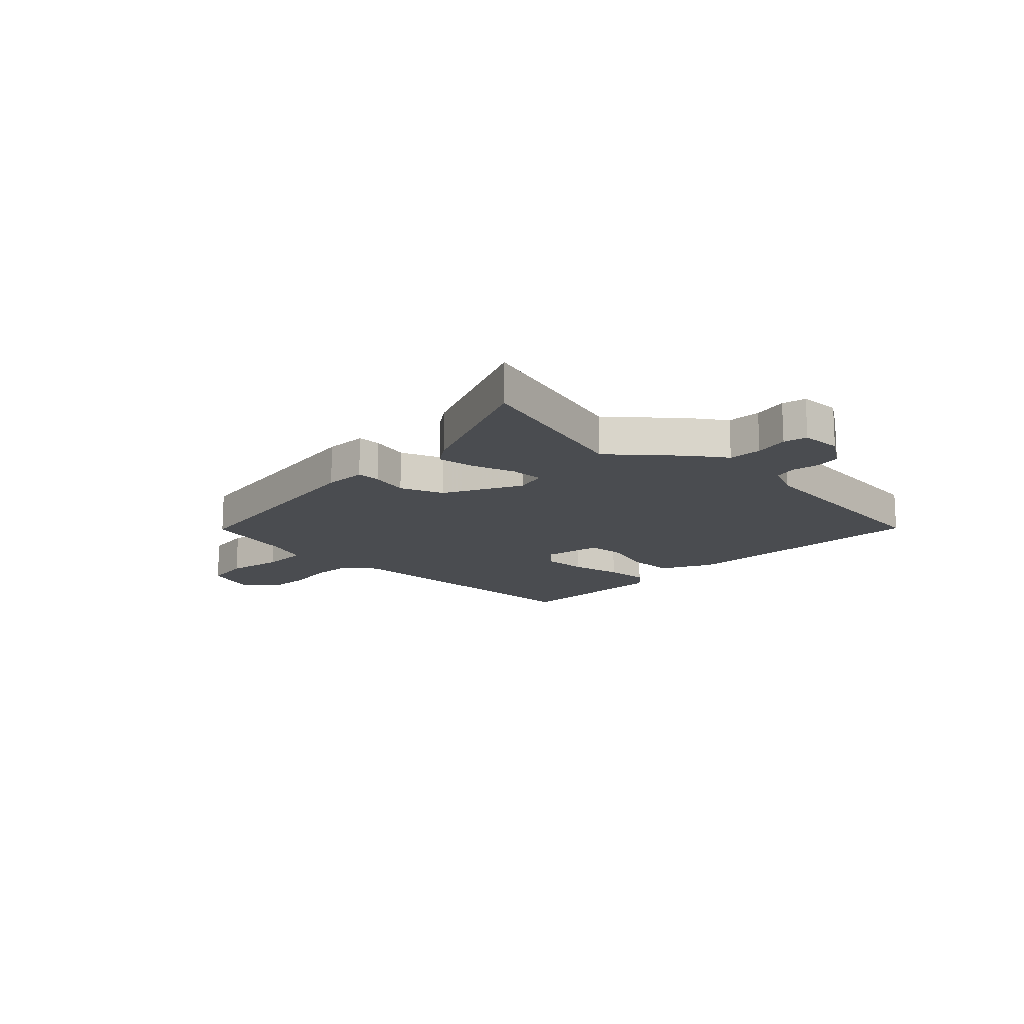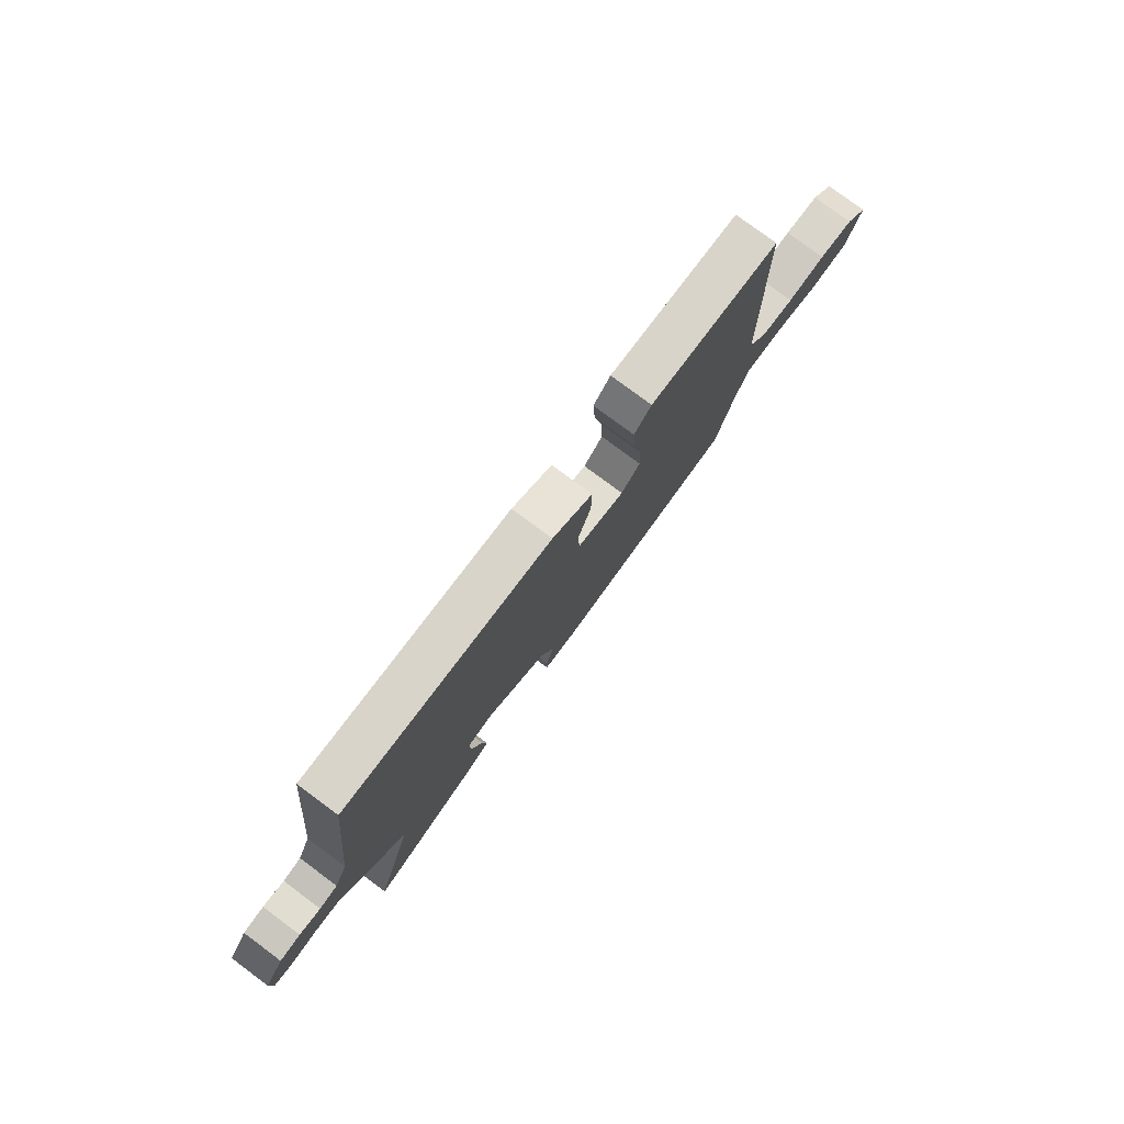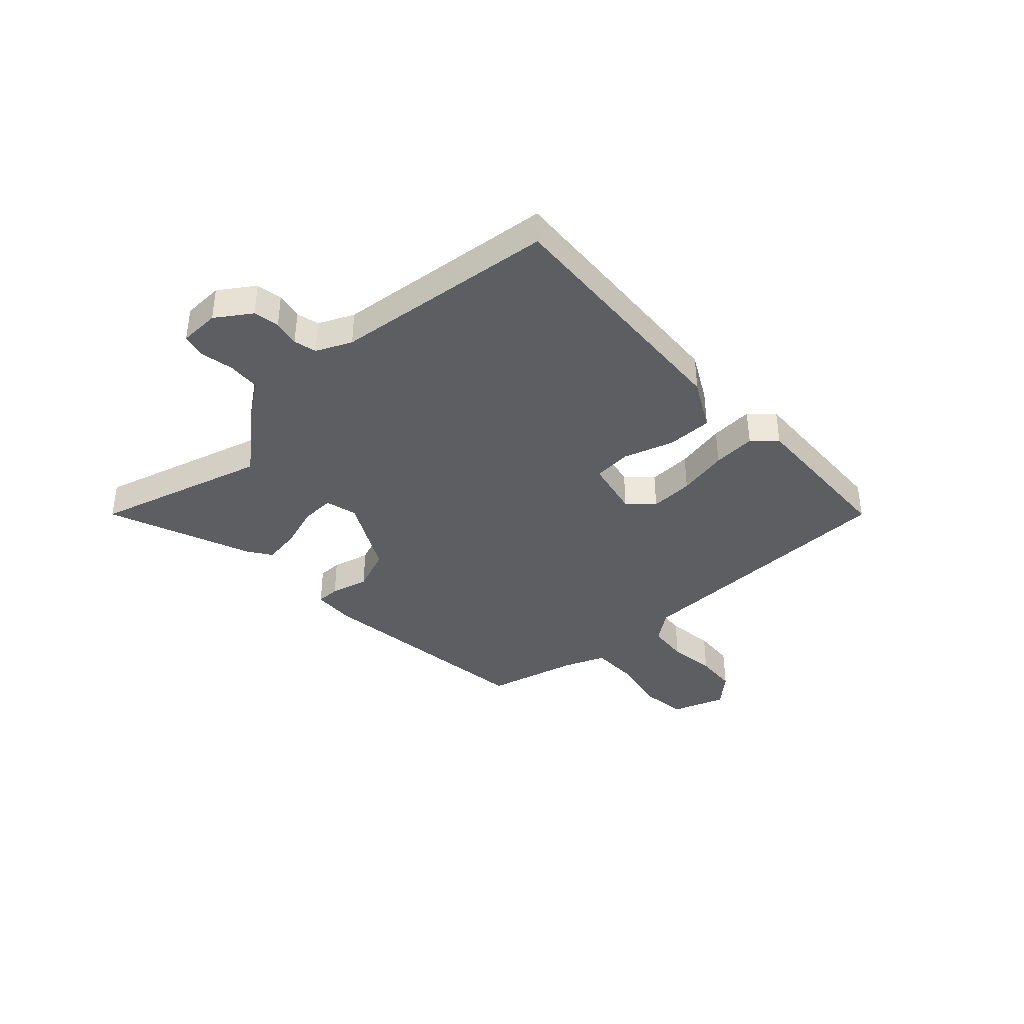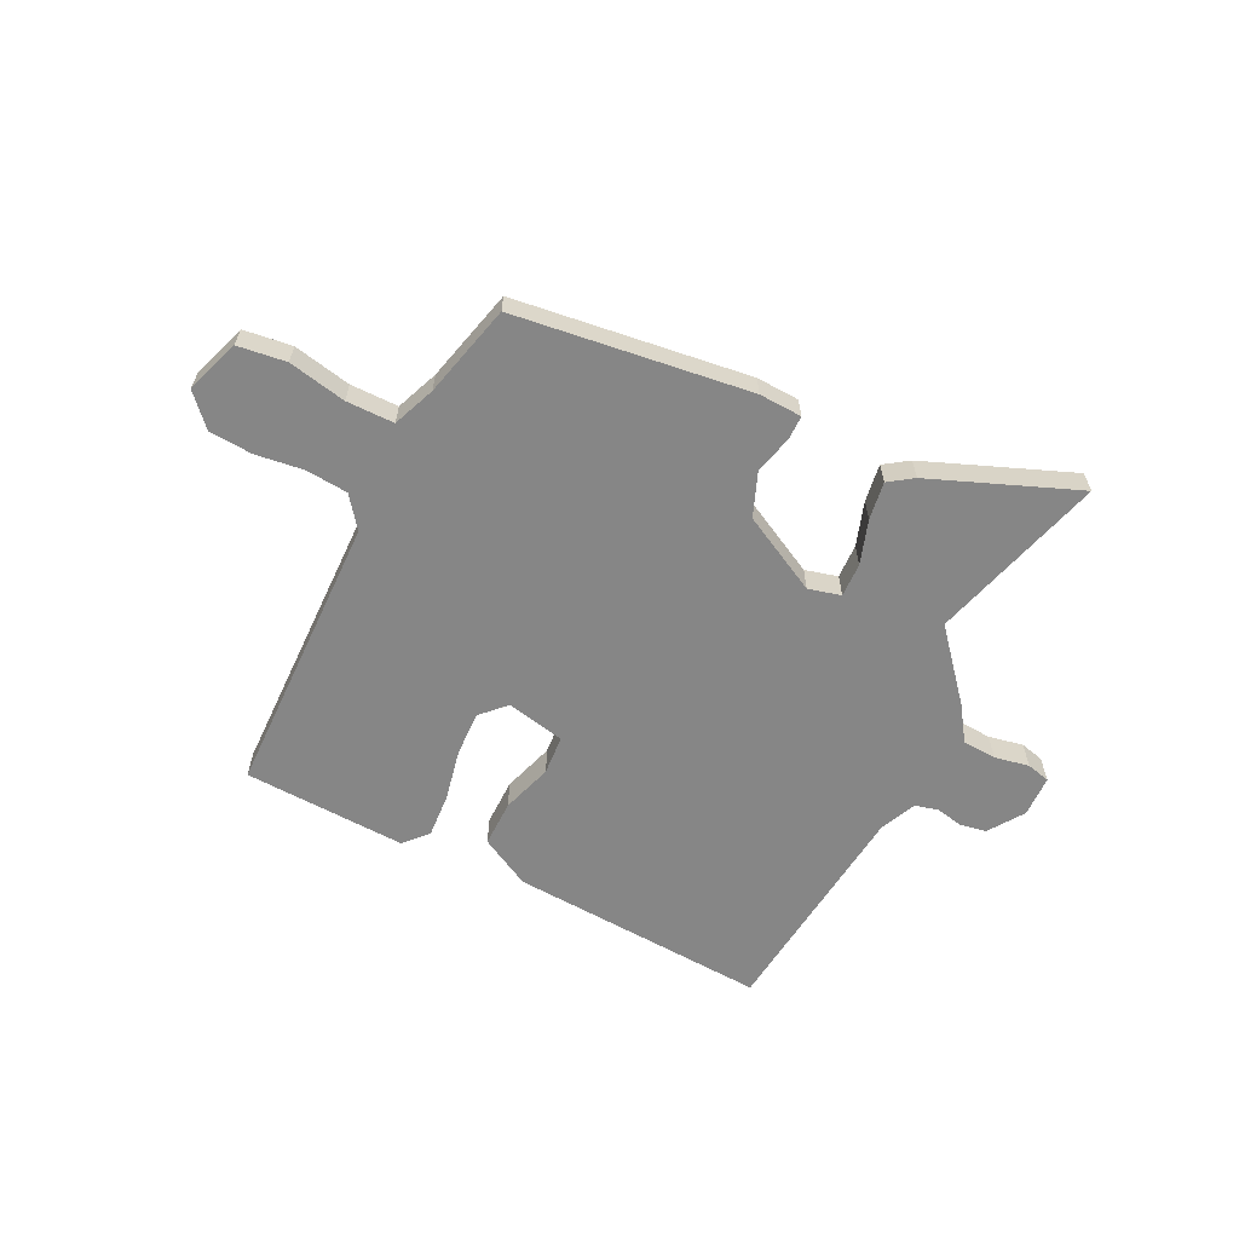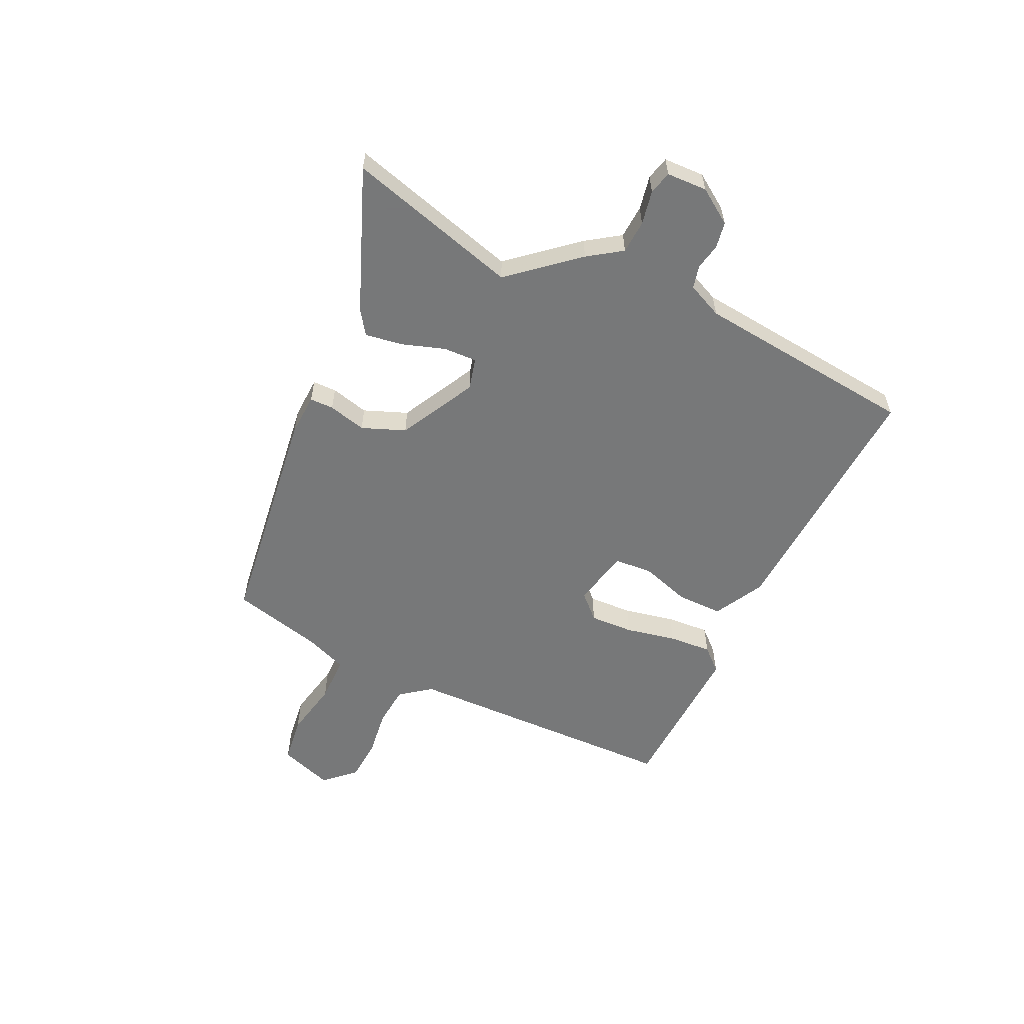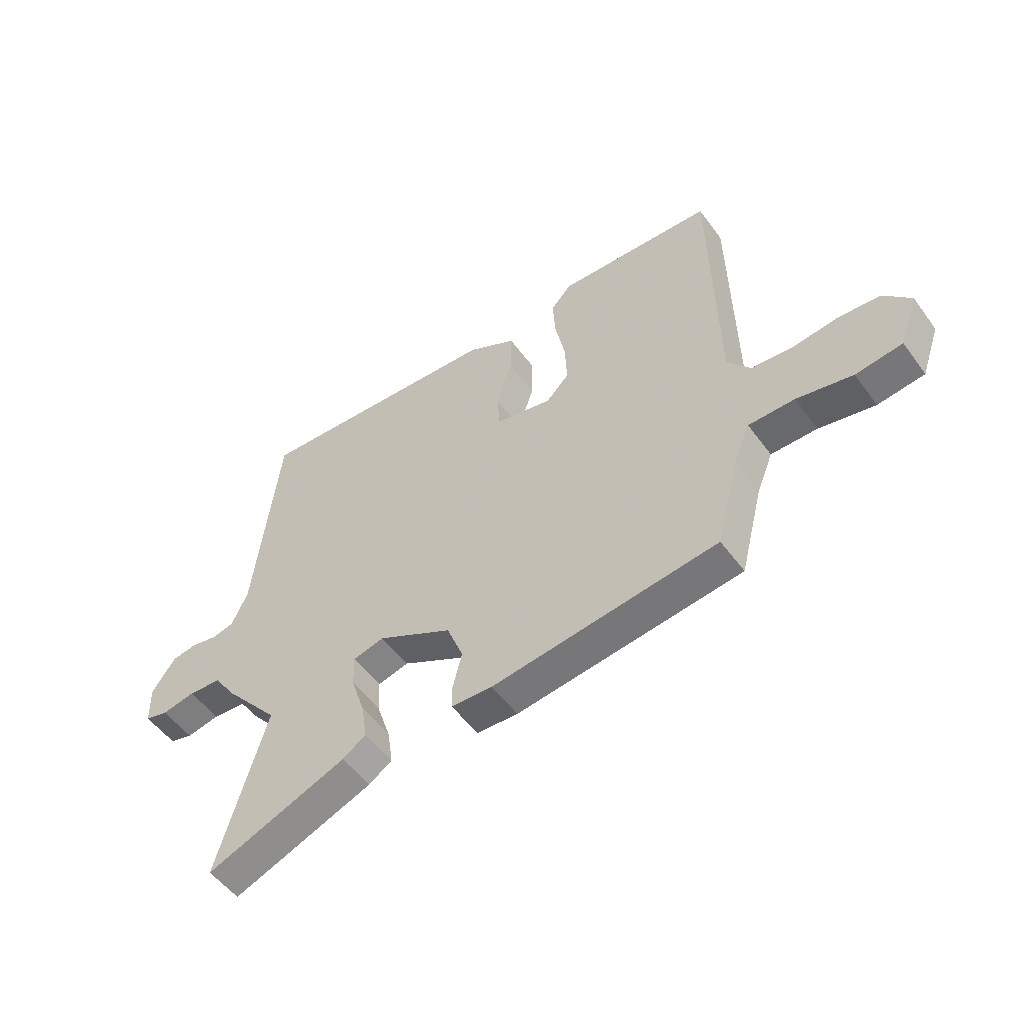
<metadata>
{"format":"obj","ext":"obj","renderer":"f3d","projection":"perspective","resolution":1024,"background":"white","views":[{"elev":-15.1,"azim":-133.5,"up":"+Y"},{"elev":78.5,"azim":-53.4,"up":"+Z"},{"elev":-38.7,"azim":-47.0,"up":"+Y"},{"elev":-62.0,"azim":154.0,"up":"+Y"},{"elev":-57.3,"azim":-114.9,"up":"+Y"},{"elev":-52.7,"azim":35.4,"up":"+Z"}]}
</metadata>
<code>
v -0.537 0.07 -0.627
v -0.445 0.07 -0.309
v -0.549 0.07 -0.186
v -0.591 0.07 -0.124
v -0.653 0.07 -0.12
v -0.716 0.07 -0.132
v -0.759 0.07 -0.121
v -0.761 0.07 -0.046
v -0.717 0.07 0.018
v -0.669 0.07 0.026
v -0.62 0.07 0.016
v -0.578 0.07 0.026
v -0.548 0.07 0.091
v -0.502 0.07 0.503
v -0.029 0.07 0.473
v 0.063 0.07 0.423
v 0.062 0.07 0.338
v 0.032 0.07 0.246
v 0.037 0.07 0.175
v 0.144 0.07 0.152
v 0.187 0.07 0.196
v 0.184 0.07 0.277
v 0.165 0.07 0.371
v 0.16 0.07 0.451
v 0.199 0.07 0.493
v 0.495 0.07 0.479
v 0.504 0.07 -0.038
v 0.547 0.07 -0.095
v 0.623 0.07 -0.102
v 0.711 0.07 -0.091
v 0.79 0.07 -0.097
v 0.841 0.07 -0.153
v 0.806 0.07 -0.252
v 0.718 0.07 -0.263
v 0.613 0.07 -0.241
v 0.526 0.07 -0.241
v 0.495 0.07 -0.318
v 0.452 0.07 -0.487
v 0.026 0.07 -0.54
v -0.052 0.07 -0.536
v -0.052 0.07 -0.492
v -0.034 0.07 -0.422
v -0.065 0.07 -0.342
v -0.206 0.07 -0.267
v -0.265 0.07 -0.282
v -0.263 0.07 -0.344
v -0.237 0.07 -0.424
v -0.227 0.07 -0.493
v -0.271 0.07 -0.523
v -0.537 0 -0.627
v -0.445 0 -0.309
v -0.549 0 -0.186
v -0.591 0 -0.124
v -0.653 0 -0.12
v -0.716 0 -0.132
v -0.759 0 -0.121
v -0.761 0 -0.046
v -0.717 0 0.018
v -0.669 0 0.026
v -0.62 0 0.016
v -0.578 0 0.026
v -0.548 0 0.091
v -0.502 0 0.503
v -0.029 0 0.473
v 0.063 0 0.423
v 0.062 0 0.338
v 0.032 0 0.246
v 0.037 0 0.175
v 0.144 0 0.152
v 0.187 0 0.196
v 0.184 0 0.277
v 0.165 0 0.371
v 0.16 0 0.451
v 0.199 0 0.493
v 0.495 0 0.479
v 0.504 0 -0.038
v 0.547 0 -0.095
v 0.623 0 -0.102
v 0.711 0 -0.091
v 0.79 0 -0.097
v 0.841 0 -0.153
v 0.806 0 -0.252
v 0.718 0 -0.263
v 0.613 0 -0.241
v 0.526 0 -0.241
v 0.495 0 -0.318
v 0.452 0 -0.487
v 0.026 0 -0.54
v -0.052 0 -0.536
v -0.052 0 -0.492
v -0.034 0 -0.422
v -0.065 0 -0.342
v -0.206 0 -0.267
v -0.265 0 -0.282
v -0.263 0 -0.344
v -0.237 0 -0.424
v -0.227 0 -0.493
v -0.271 0 -0.523
f 46 47 48 49
f 45 46 49 1
f 39 40 41 42
f 37 38 39 42
f 36 37 42 43
f 32 33 34 35
f 32 35 36
f 29 30 31 32
f 28 29 32 36
f 27 28 36 43
f 22 23 24 25
f 21 22 25 26
f 20 21 26 27
f 15 16 17 18
f 13 14 15 18
f 12 13 18 19
f 8 9 10 11
f 8 11 12
f 5 6 7 8
f 4 5 8 12
f 2 3 4 12
f 45 1 2
f 44 45 2 12
f 20 27 43 44
f 12 19 20 44
f 98 97 96 95
f 50 98 95 94
f 91 90 89 88
f 91 88 87 86
f 92 91 86 85
f 84 83 82 81
f 85 84 81
f 81 80 79 78
f 85 81 78 77
f 92 85 77 76
f 74 73 72 71
f 75 74 71 70
f 76 75 70 69
f 67 66 65 64
f 67 64 63 62
f 68 67 62 61
f 60 59 58 57
f 61 60 57
f 57 56 55 54
f 61 57 54 53
f 61 53 52 51
f 51 50 94
f 61 51 94 93
f 93 92 76 69
f 93 69 68 61
f 1 50 51 2
f 2 51 52 3
f 3 52 53 4
f 4 53 54 5
f 5 54 55 6
f 6 55 56 7
f 7 56 57 8
f 8 57 58 9
f 9 58 59 10
f 10 59 60 11
f 11 60 61 12
f 12 61 62 13
f 13 62 63 14
f 14 63 64 15
f 15 64 65 16
f 16 65 66 17
f 17 66 67 18
f 18 67 68 19
f 19 68 69 20
f 20 69 70 21
f 21 70 71 22
f 22 71 72 23
f 23 72 73 24
f 24 73 74 25
f 25 74 75 26
f 26 75 76 27
f 27 76 77 28
f 28 77 78 29
f 29 78 79 30
f 30 79 80 31
f 31 80 81 32
f 32 81 82 33
f 33 82 83 34
f 34 83 84 35
f 35 84 85 36
f 36 85 86 37
f 37 86 87 38
f 38 87 88 39
f 39 88 89 40
f 40 89 90 41
f 41 90 91 42
f 42 91 92 43
f 43 92 93 44
f 44 93 94 45
f 45 94 95 46
f 46 95 96 47
f 47 96 97 48
f 48 97 98 49
f 49 98 50 1

</code>
